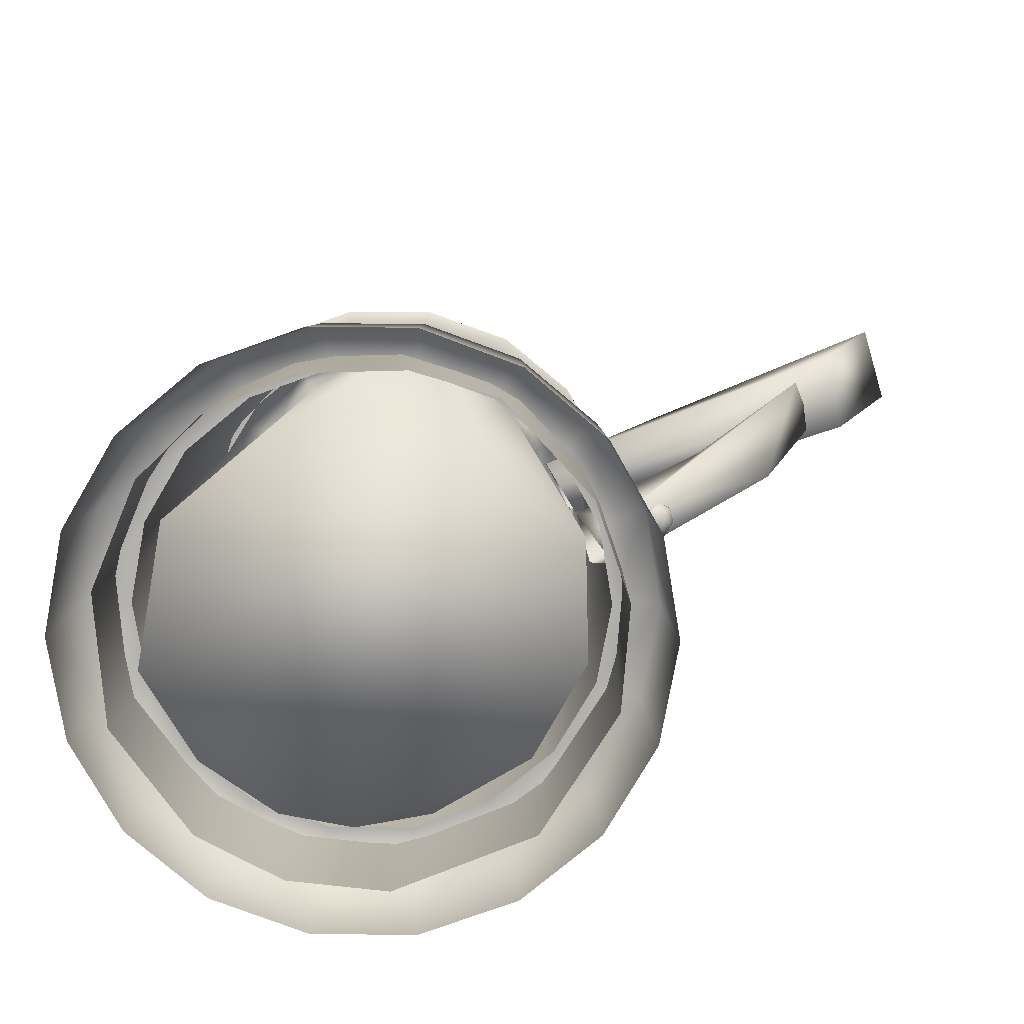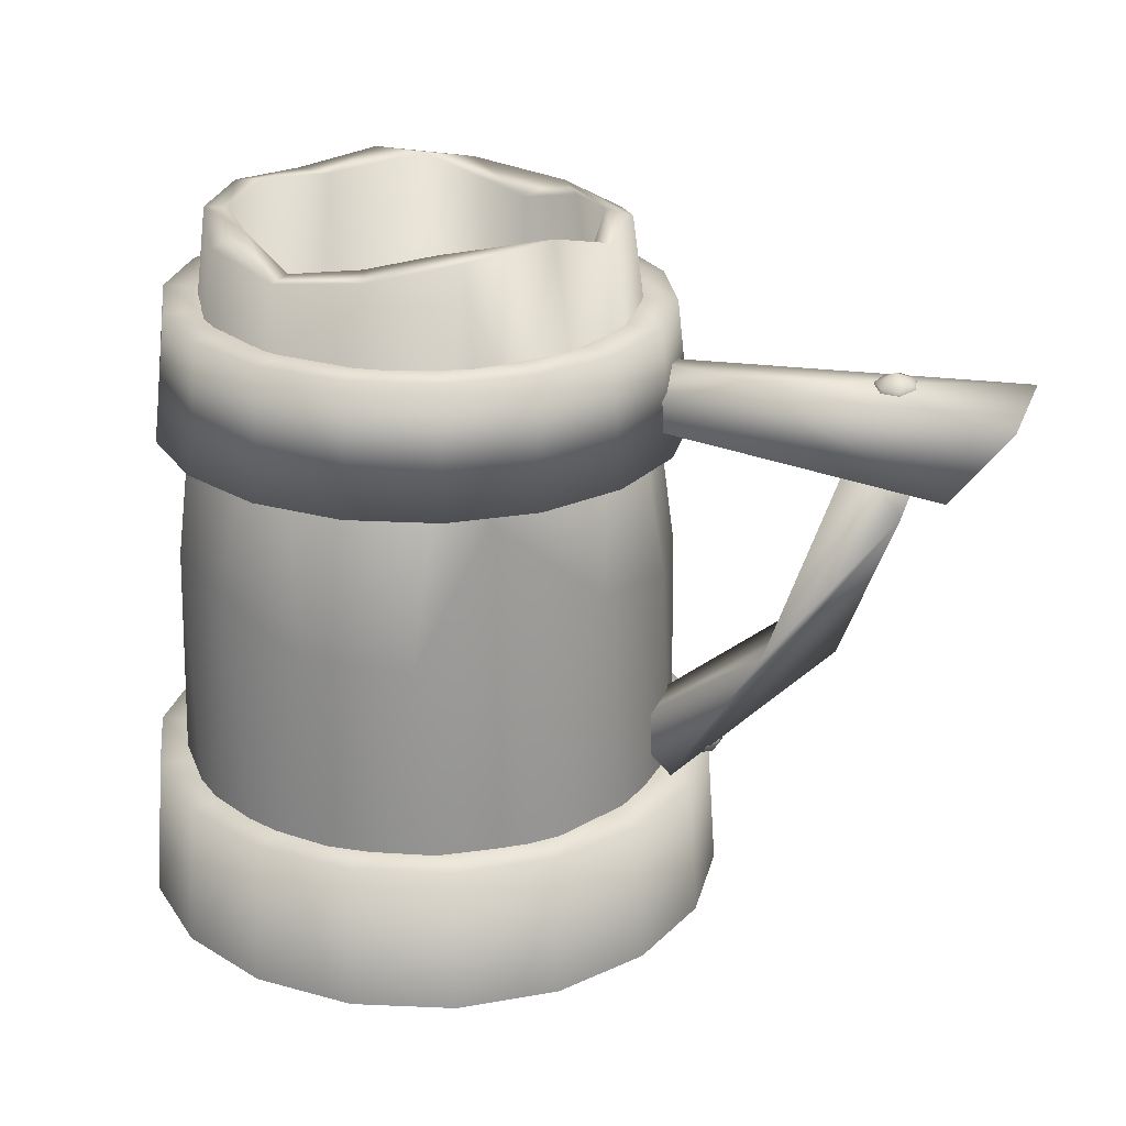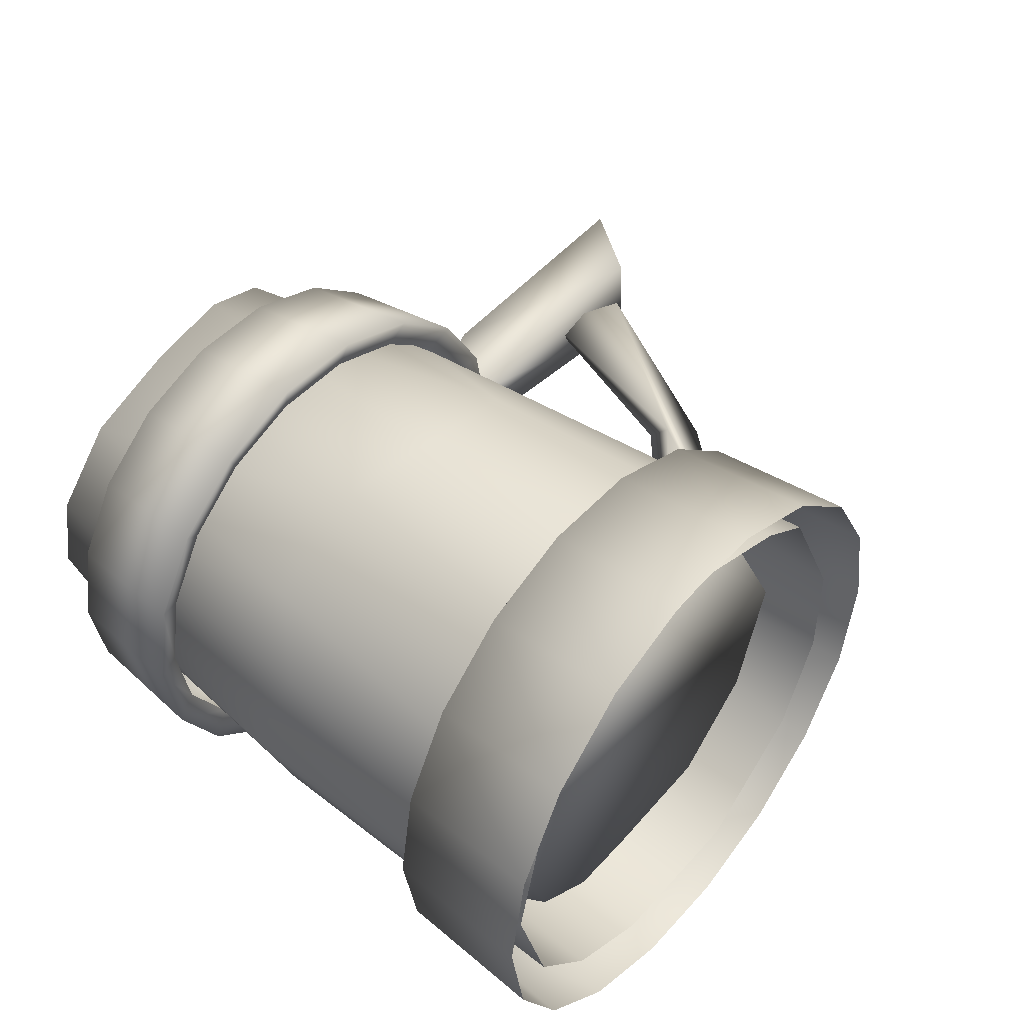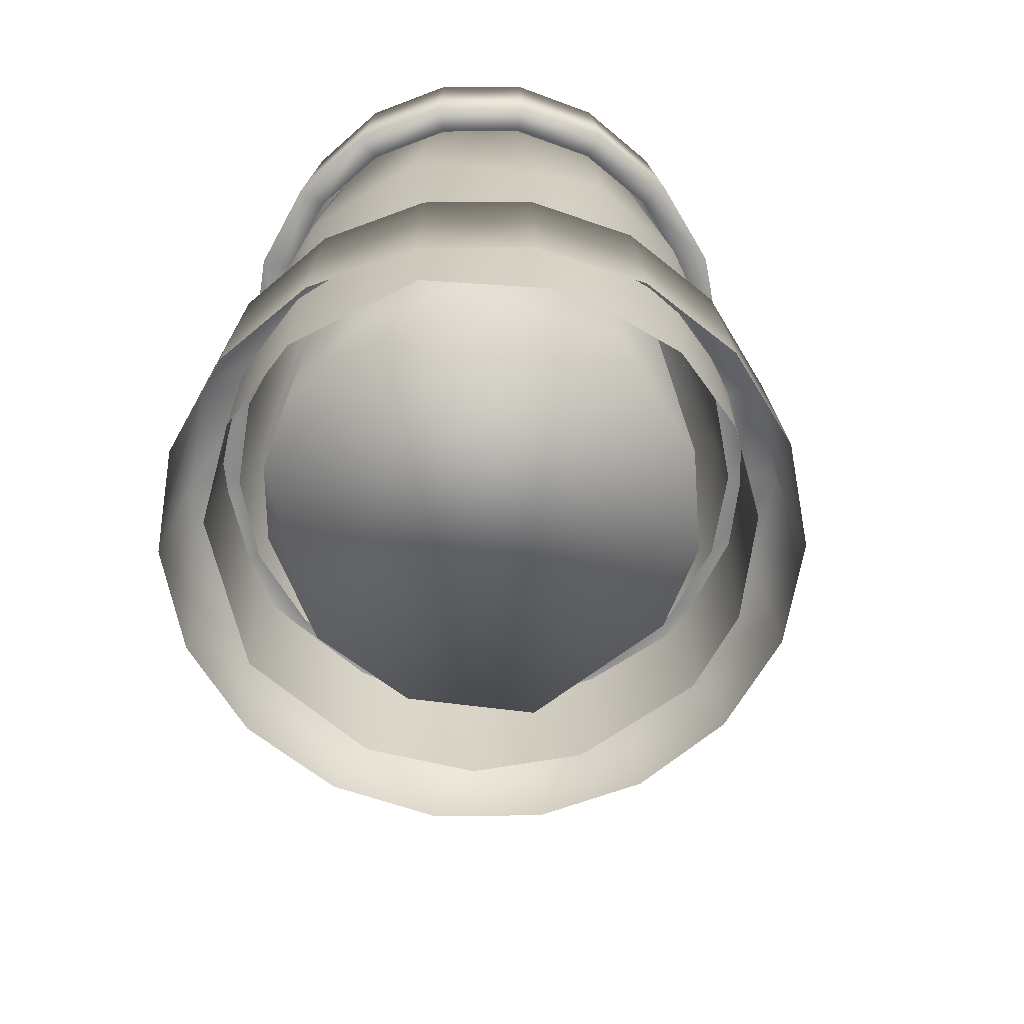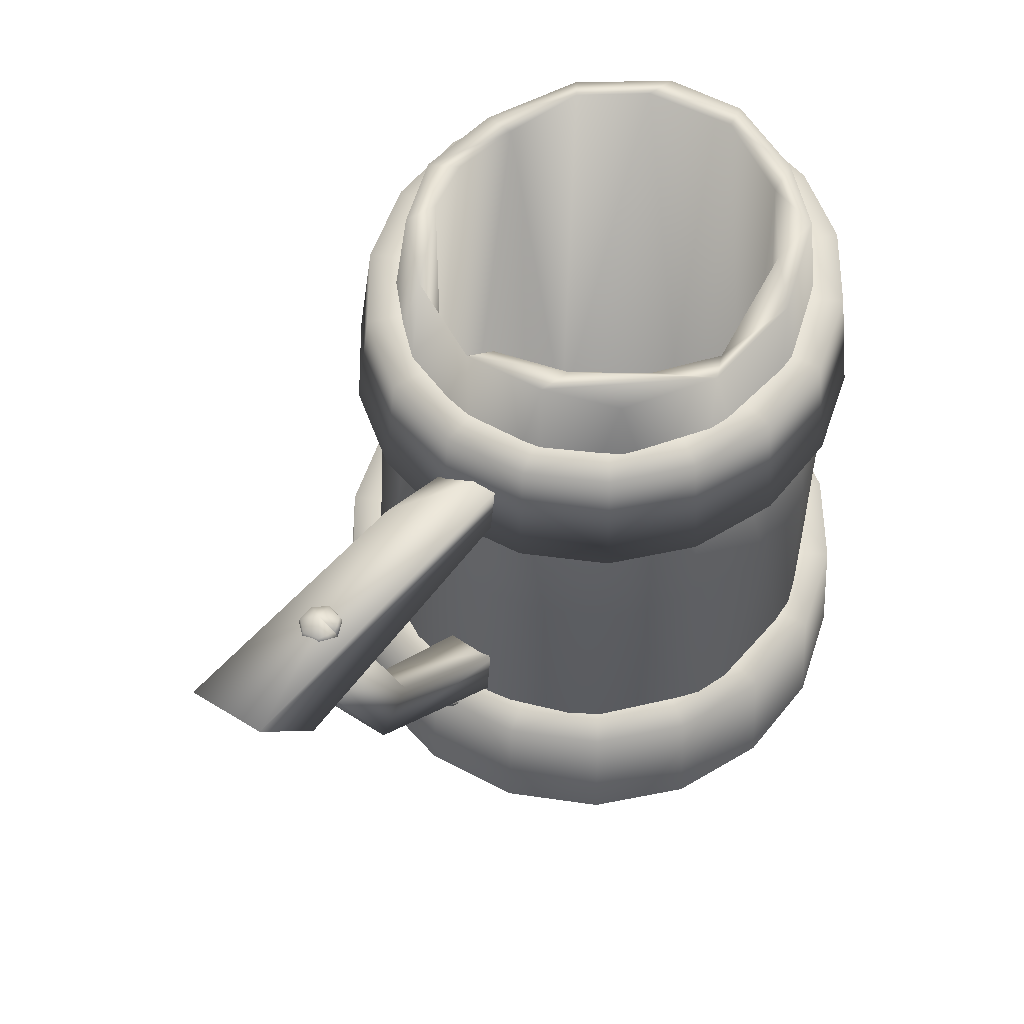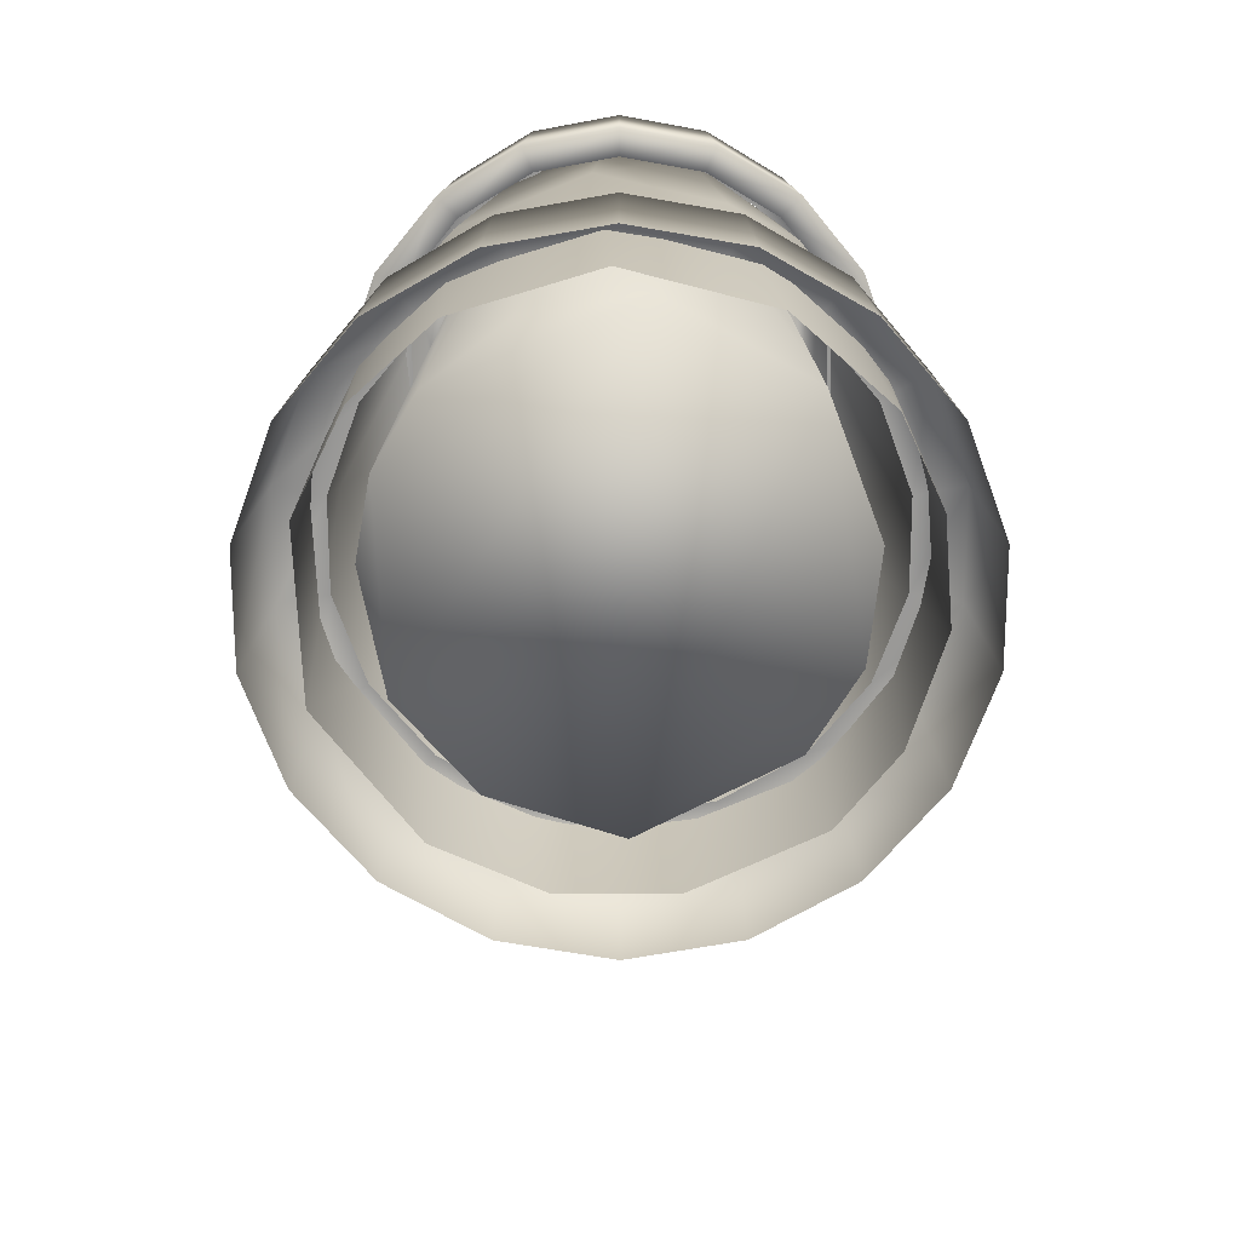
<metadata>
{"format":"obj","ext":"obj","renderer":"f3d","projection":"perspective","resolution":1024,"background":"white","views":[{"elev":-78.9,"azim":19.5,"up":"+Y"},{"elev":25.7,"azim":23.7,"up":"+Y"},{"elev":47.1,"azim":-50.6,"up":"+Z"},{"elev":-63.3,"azim":-79.3,"up":"+Y"},{"elev":58.3,"azim":128.6,"up":"+Y"},{"elev":-69.0,"azim":-89.9,"up":"+Y"}]}
</metadata>
<code>
v  8.073 10.41 -0.4046
v  8.076 10.29 -0.7444
v  7.821 10.27 -0.622
v  7.759 10.24 -0.3469
v  7.936 10.22 -0.1264
v  8.219 10.23 -0.1264
v  8.396 10.26 -0.3469
v  8.332 10.28 -0.622
v  8.077 10.26 -0.4193
v  7.761 10.1 -0.6895
v  8.081 10.12 -0.8429
v  7.683 10.06 -0.345
v  7.905 10.04 -0.0688
v  8.26 10.05 -0.0688
v  8.48 10.08 -0.345
v  8.4 10.11 -0.6895
v  8.082 10.08 -0.4357
v  5.23 2.99 -0.3619
v  5.197 3.083 -0.6366
v  5.361 3.195 -0.5239
v  5.378 3.234 -0.2998
v  5.235 3.171 -0.1331
v  5.041 3.053 -0.1493
v  4.941 2.969 -0.3362
v  5.01 2.982 -0.5531
v  5.166 3.098 -0.376
v  5.338 3.34 -0.577
v  5.133 3.199 -0.7182
v  5.359 3.389 -0.2963
v  5.181 3.31 -0.0875
v  4.937 3.162 -0.1078
v  4.812 3.057 -0.342
v  4.899 3.073 -0.6136
v  5.094 3.219 -0.3918
v  -2.582 1.247 2.722
v  3.254 1.244 -1.914
v  1.823 1.252 -3.156
v  -1.855 6.486 3.761
v  -0.1726 5.911 4.233
v  -0.8719 11.8 3.3
v  -0.8684 11.8 2.785
v  0.4786 12.07 2.825
v  -0.3698 1.316 3.542
v  -2.397 11.93 2.526
v  -3.305 6.456 2.658
v  8.549 9.011 -0.8195
v  6.481 5.798 -0.6423
v  7.53 9.194 -0.2771
v  6.214 5.217 0.0956
v  8.465 8.231 0.2048
v  10.22 10.04 0.4007
v  9.225 8.7 0.399
v  9.036 8.491 -0.9547
v  5.727 10.11 0.1485
v  1.377 1.254 3.335
v  3.919 1.237 0.1247
v  1.578 0.3149 -4.164
v  2.963 6.201 -3.03
v  3.531 0.2992 -2.632
v  1.831 11.97 -2.327
v  0.3658 6.087 -4.204
v  -1.061 0.3341 -4.272
v  -0.5772 12.06 -3.33
v  1.208 11.9 -3.19
v  2.641 11.85 -2.32
v  3.946 6.249 -1.64
v  -1.221 12.24 -2.67
v  -0.0956 1.35 -3.545
v  0.6118 11.6 -2.877
v  -3.855 1.231 0.4684
v  -1.409 1.256 -3.304
v  -1.981 12.19 2.193
v  -2.834 12.16 1.223
v  -4.317 6.454 -0.3933
v  -3.778 0.2996 -2.259
v  -4.439 0.2883 -0.0914
v  -3.363 12.09 1.138
v  3.31 12.12 -1.181
v  3.53 12.1 0.1849
v  4.254 6.184 -0.4305
v  4.295 0.2891 0.8469
v  3.98 6.612 1.583
v  3.419 0.4486 2.872
v  -3.506 1.38 -1.363
v  -2.534 1.267 -2.649
v  2.762 12.13 -1.329
v  3.101 11.95 -0.0283
v  2.953 10.39 1.27
v  2.666 1.26 2.542
v  2.655 8.231 2.976
v  2.189 0.3088 3.796
v  1.697 5.859 3.917
v  0.4647 0.3217 4.356
v  -1.005 6.44 -4.071
v  -3.474 6.515 -2.432
v  -3.121 12.03 -1.605
v  -2.166 12.23 -2.687
v  1.578 12.34 2.456
v  -2.555 11.97 -1.69
v  3.113 12.52 1.524
v  2.117 12.34 2.656
v  0.7697 12.04 3.302
v  2.002 6.45 -3.683
v  -4.01 5.734 1.582
v  -2.532 0.3095 3.596
v  -3.858 0.2963 2.127
v  -2.303 6.096 -3.552
v  -3.109 12.19 -0.3273
v  4.279 0.2892 -0.9676
v  -3.554 12.15 -0.2215
v  -1.162 0.3169 4.222
v  -2.639 0.3122 -3.5
v  10.17 10.33 -1.011
v  3.36 9.094 0.1625
v  3.593 8.935 -0.9171
v  3.455 9.808 -0.9223
v  4.623 2.576 0.016
v  7.233 5.18 -0.7349
v  3.82 3.395 0.1243
v  3.749 3.47 -0.7857
v  4.159 2.481 -0.7362
v  4.682 2.483 -1.657
v  4.979 2.481 -0
v  5.14 -0.0262 -0
v  4.833 -0.0231 -1.737
v  3.826 2.49 -3.117
v  3.95 -0.0152 -3.268
v  2.513 2.498 -4.204
v  2.594 -0.006 -4.408
v  0.9001 2.503 -4.784
v  0.9279 0.0001 -5.015
v  -0.817 2.503 -4.782
v  -0.8452 0 -5.013
v  -2.429 2.498 -4.199
v  -2.51 -0.0061 -4.403
v  -3.74 2.49 -3.111
v  -3.864 -0.0153 -3.262
v  -4.594 2.483 -1.653
v  -4.746 -0.0231 -1.733
v  -4.89 2.481 -0
v  -5.052 -0.0262 -0
v  -4.594 2.483 1.653
v  -4.746 -0.0231 1.733
v  -3.74 2.49 3.111
v  -3.864 -0.0153 3.262
v  -2.429 2.498 4.199
v  -2.51 -0.0061 4.403
v  -0.817 2.503 4.782
v  -0.8452 0 5.013
v  0.9001 2.503 4.784
v  0.9279 0.0001 5.015
v  2.513 2.498 4.204
v  2.594 -0.006 4.408
v  3.826 2.49 3.117
v  3.95 -0.0152 3.268
v  4.682 2.483 1.657
v  4.833 -0.0231 1.737
v  3.91 2.471 -1.391
v  4.157 2.468 -0
v  3.196 2.477 -2.618
v  2.102 2.484 -3.531
v  0.7573 2.488 -4.018
v  -0.6739 2.488 -4.016
v  -2.017 2.483 -3.527
v  -3.111 2.477 -2.613
v  -3.822 2.47 -1.389
v  -4.069 2.468 -0
v  -3.822 2.47 1.389
v  -3.111 2.477 2.613
v  -2.017 2.483 3.527
v  -0.6739 2.488 4.016
v  0.7573 2.488 4.018
v  2.102 2.484 3.531
v  3.196 2.477 2.618
v  3.91 2.471 1.391
v  4.045 10.71 -1.393
v  4.305 10.71 -0
v  4.532 8.522 -0
v  4.258 8.524 -1.501
v  3.294 10.71 -2.622
v  3.468 8.528 -2.825
v  2.142 10.72 -3.537
v  2.256 8.533 -3.81
v  0.7272 10.72 -4.025
v  0.7665 8.537 -4.336
v  -0.7791 10.72 -4.023
v  -0.8189 8.537 -4.334
v  -2.193 10.72 -3.533
v  -2.307 8.533 -3.806
v  -3.343 10.71 -2.617
v  -3.518 8.528 -2.82
v  -4.093 10.71 -1.39
v  -4.306 8.524 -1.498
v  -4.353 10.71 -0
v  -4.58 8.522 -0
v  -4.093 10.71 1.39
v  -4.306 8.524 1.498
v  -3.343 10.71 2.617
v  -3.518 8.528 2.82
v  -2.193 10.72 3.533
v  -2.307 8.533 3.806
v  -0.7791 10.72 4.023
v  -0.8189 8.537 4.334
v  0.7272 10.72 4.025
v  0.7665 8.537 4.336
v  2.142 10.72 3.537
v  2.256 8.533 3.81
v  3.294 10.72 2.622
v  3.468 8.528 2.825
v  4.045 10.72 1.393
v  4.258 8.524 1.501
v  4.051 8.686 -0
v  3.806 8.688 -1.327
v  3.441 10.71 -1.187
v  3.663 10.71 -0
v  3.099 8.691 -2.497
v  2.802 10.72 -2.233
v  2.015 8.695 -3.369
v  1.821 10.72 -3.012
v  0.683 8.698 -3.833
v  0.6157 10.72 -3.428
v  -0.7348 8.698 -3.832
v  -0.6672 10.72 -3.426
v  -2.066 8.695 -3.365
v  -1.871 10.72 -3.009
v  -3.149 8.691 -2.493
v  -2.851 10.72 -2.229
v  -3.854 8.688 -1.324
v  -3.489 10.71 -1.184
v  -4.098 8.686 -0
v  -3.711 10.71 -0
v  -3.854 8.688 1.324
v  -3.489 10.71 1.184
v  -3.149 8.691 2.493
v  -2.851 10.72 2.229
v  -2.066 8.695 3.365
v  -1.871 10.72 3.009
v  -0.7348 8.698 3.832
v  -0.6672 10.72 3.426
v  0.683 8.698 3.833
v  0.6157 10.72 3.428
v  2.015 8.695 3.369
v  1.821 10.72 3.012
v  3.099 8.693 2.497
v  2.802 10.72 2.233
v  3.806 8.69 1.327
v  3.441 10.72 1.187
o cup_low
g cup_low
f 1 2 3
f 1 3 4
f 1 4 5
f 1 5 6
f 1 6 7
f 1 7 8
f 1 8 2
f 1 2 9
f 1 9 2
f 10 3 2 11
f 12 4 3 10
f 13 5 4 12
f 14 6 5 13
f 15 7 6 14
f 16 8 7 15
f 11 2 8 16
f 17 9 2 11
f 11 2 9 17
f 17 10 11
f 17 12 10
f 17 13 12
f 17 14 13
f 17 15 14
f 17 16 15
f 17 11 16
f 18 19 20
f 18 20 21
f 18 21 22
f 18 22 23
f 18 23 24
f 18 24 25
f 18 25 19
f 18 19 26
f 18 26 19
f 27 20 19 28
f 29 21 20 27
f 30 22 21 29
f 31 23 22 30
f 32 24 23 31
f 33 25 24 32
f 28 19 25 33
f 34 26 19 28
f 28 19 26 34
f 34 27 28
f 34 29 27
f 34 30 29
f 34 31 30
f 34 32 31
f 34 33 32
f 34 28 33
f 35 36 37
f 38 39 40
f 41 42 43
f 38 44 45
f 46 47 48
f 48 49 50
f 51 52 53
f 51 54 52
f 55 56 35
f 57 58 59
f 37 36 60
f 61 57 62
f 63 64 61
f 65 66 58
f 67 68 69
f 70 37 71
f 35 37 70
f 72 35 73
f 74 75 76
f 44 77 45
f 78 79 80
f 81 82 83
f 35 70 73
f 84 70 85
f 86 56 87
f 88 56 89
f 82 90 83
f 91 92 93
f 61 94 63
f 95 96 97
f 88 89 98
f 42 55 43
f 67 71 68
f 67 99 85
f 100 101 90
f 40 39 102
f 69 37 60
f 64 65 103
f 104 74 76
f 105 45 106
f 56 36 35
f 36 56 86
f 95 97 107
f 79 86 87
f 98 100 88
f 73 70 108
f 77 74 104
f 80 82 81
f 43 55 35
f 43 35 41
f 58 66 59
f 80 81 109
f 97 96 99
f 73 108 110
f 61 64 103
f 61 103 57
f 92 39 93
f 92 102 39
f 99 67 97
f 67 69 63
f 39 111 93
f 44 72 77
f 40 102 41
f 74 95 75
f 95 107 112
f 96 95 74
f 77 110 74
f 62 112 107
f 61 62 94
f 79 82 80
f 82 100 90
f 104 76 106
f 86 79 78
f 86 78 64
f 113 51 53
f 52 114 53
f 113 54 51
f 115 113 53
f 98 101 100
f 42 41 102
f 116 54 113
f 54 114 52
f 114 115 53
f 116 114 54
f 64 63 69
f 69 60 64
f 68 71 37
f 68 37 69
f 77 73 110
f 73 77 72
f 84 85 99
f 70 84 108
f 38 45 105
f 39 38 111
f 56 55 89
f 98 89 55
f 84 99 108
f 96 108 99
f 82 79 100
f 79 88 100
f 113 115 116
f 87 56 88
f 88 79 87
f 50 46 48
f 50 117 118
f 47 49 48
f 49 117 50
f 59 66 109
f 47 46 118
f 50 118 46
f 119 117 49
f 120 118 121
f 44 40 72
f 38 40 44
f 63 94 97
f 97 67 63
f 49 47 120
f 120 47 118
f 49 120 119
f 121 118 117
f 117 119 121
f 60 36 86
f 64 60 86
f 75 95 112
f 92 90 101
f 90 92 83
f 66 78 80
f 66 80 109
f 45 77 104
f 45 104 106
f 83 92 91
f 40 41 72
f 41 35 72
f 70 71 85
f 85 71 67
f 74 110 96
f 96 110 108
f 101 102 92
f 98 102 101
f 107 94 62
f 107 97 94
f 111 38 105
f 66 65 78
f 64 78 65
f 65 58 103
f 103 58 57
f 98 55 42
f 102 98 42
f 122 123 124 125
f 126 122 125 127
f 128 126 127 129
f 130 128 129 131
f 132 130 131 133
f 134 132 133 135
f 136 134 135 137
f 138 136 137 139
f 140 138 139 141
f 142 140 141 143
f 144 142 143 145
f 146 144 145 147
f 148 146 147 149
f 150 148 149 151
f 152 150 151 153
f 154 152 153 155
f 156 154 155 157
f 123 156 157 124
f 158 159 123 122
f 160 158 122 126
f 161 160 126 128
f 162 161 128 130
f 163 162 130 132
f 164 163 132 134
f 165 164 134 136
f 166 165 136 138
f 167 166 138 140
f 168 167 140 142
f 169 168 142 144
f 170 169 144 146
f 171 170 146 148
f 172 171 148 150
f 173 172 150 152
f 174 173 152 154
f 175 174 154 156
f 159 175 156 123
f 176 177 178 179
f 180 176 179 181
f 182 180 181 183
f 184 182 183 185
f 186 184 185 187
f 188 186 187 189
f 190 188 189 191
f 192 190 191 193
f 194 192 193 195
f 196 194 195 197
f 198 196 197 199
f 200 198 199 201
f 202 200 201 203
f 204 202 203 205
f 206 204 205 207
f 208 206 207 209
f 210 208 209 211
f 177 210 211 178
f 212 213 179 178
f 214 215 177 176
f 213 216 181 179
f 217 214 176 180
f 216 218 183 181
f 219 217 180 182
f 218 220 185 183
f 221 219 182 184
f 220 222 187 185
f 223 221 184 186
f 222 224 189 187
f 225 223 186 188
f 224 226 191 189
f 227 225 188 190
f 226 228 193 191
f 229 227 190 192
f 228 230 195 193
f 231 229 192 194
f 230 232 197 195
f 233 231 194 196
f 232 234 199 197
f 235 233 196 198
f 234 236 201 199
f 237 235 198 200
f 236 238 203 201
f 239 237 200 202
f 238 240 205 203
f 241 239 202 204
f 240 242 207 205
f 243 241 204 206
f 242 244 209 207
f 245 243 206 208
f 244 246 211 209
f 247 245 208 210
f 246 212 178 211
f 215 247 210 177

</code>
